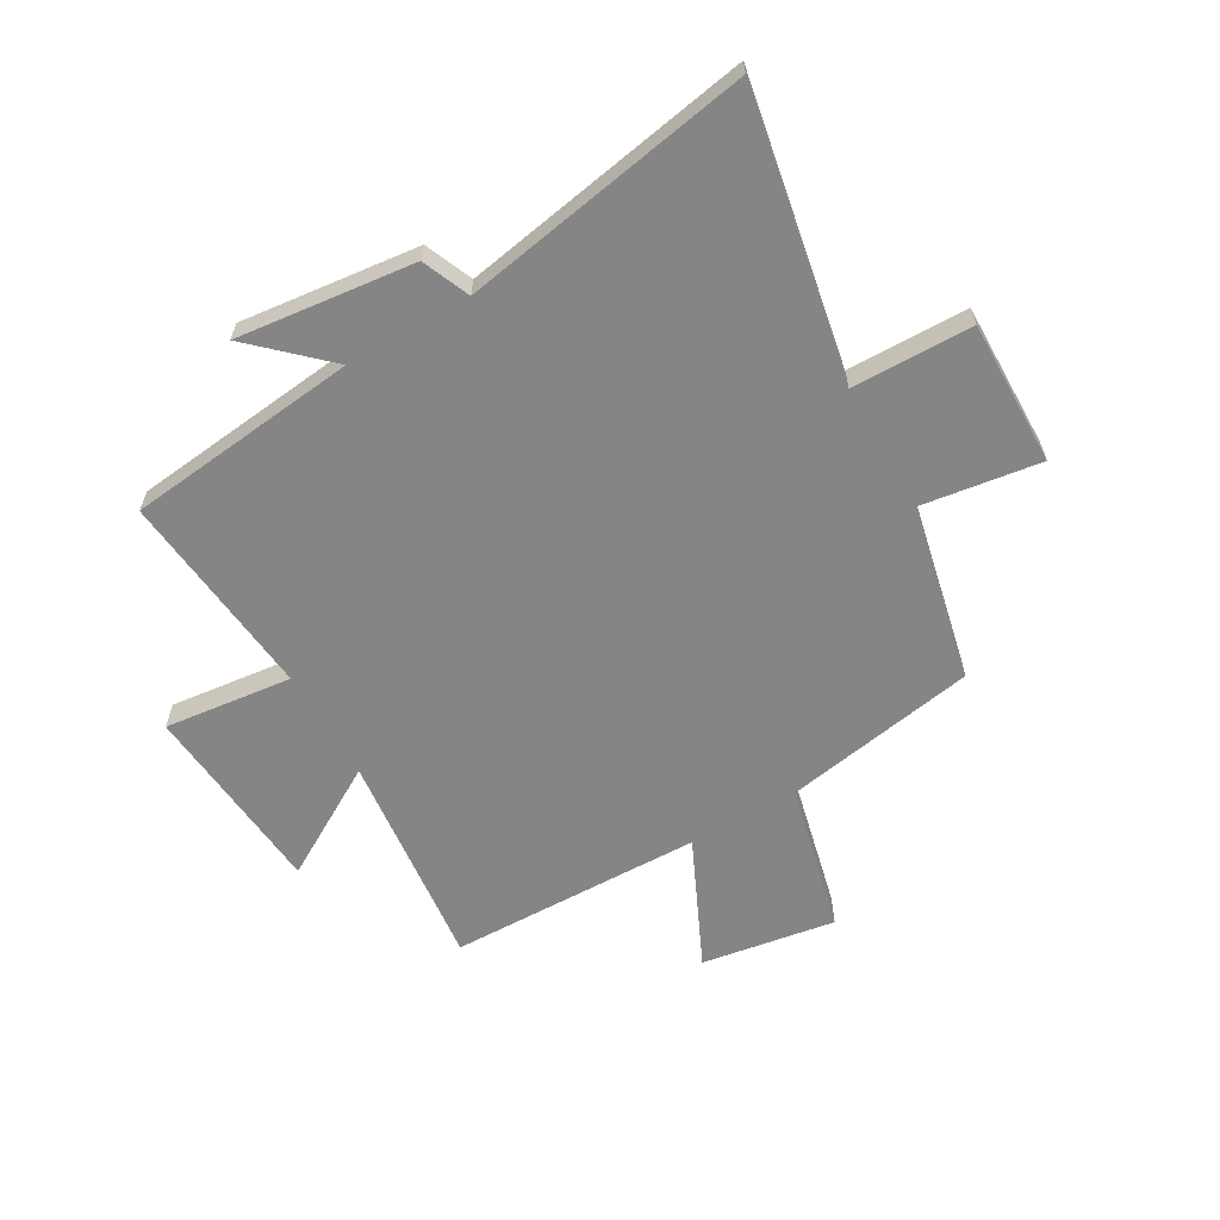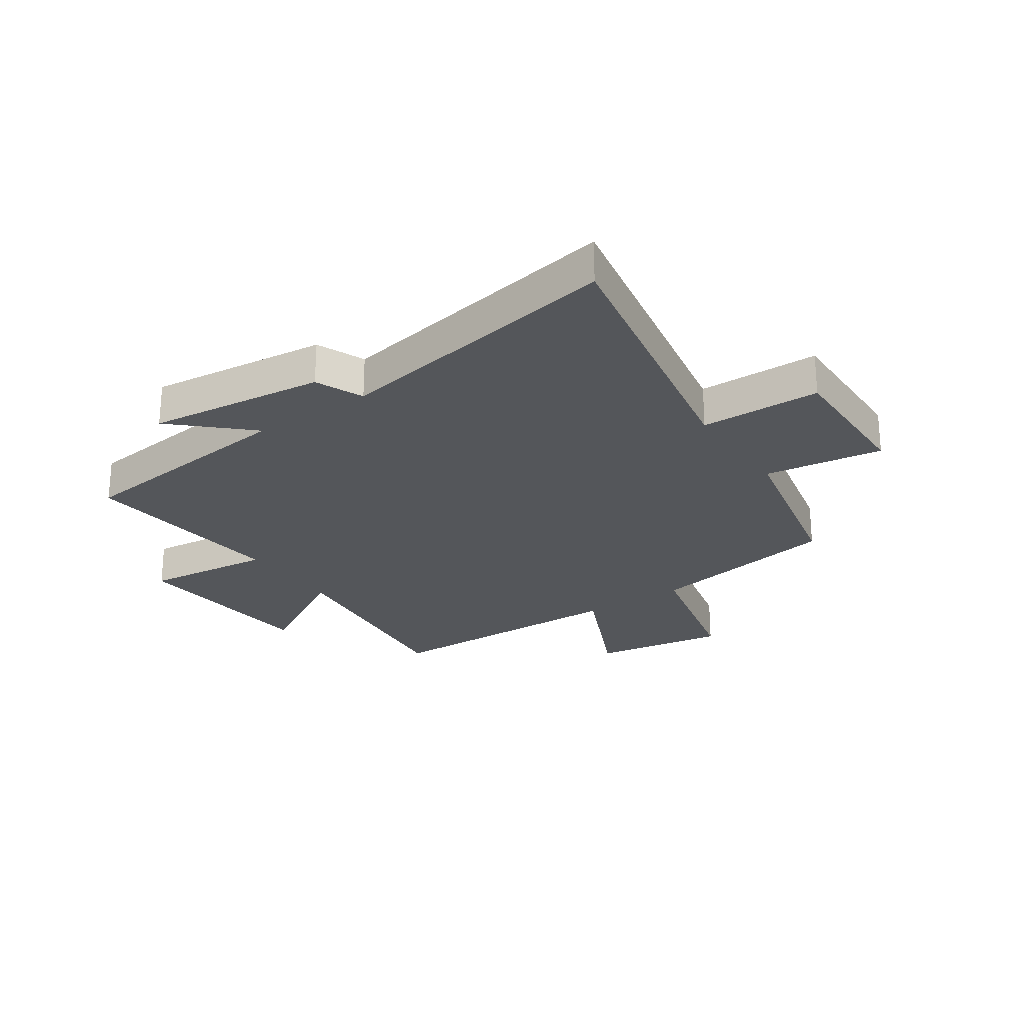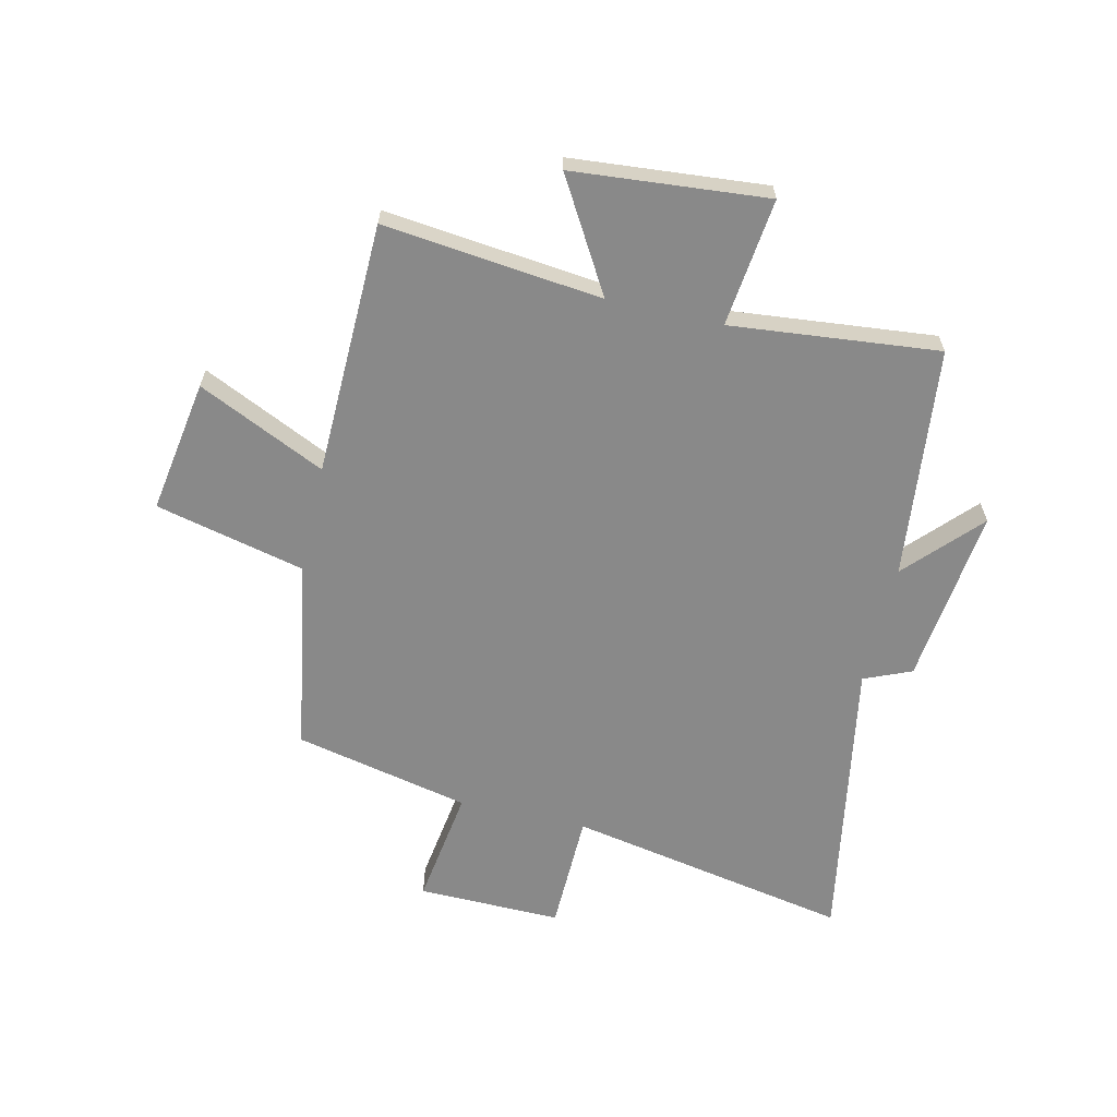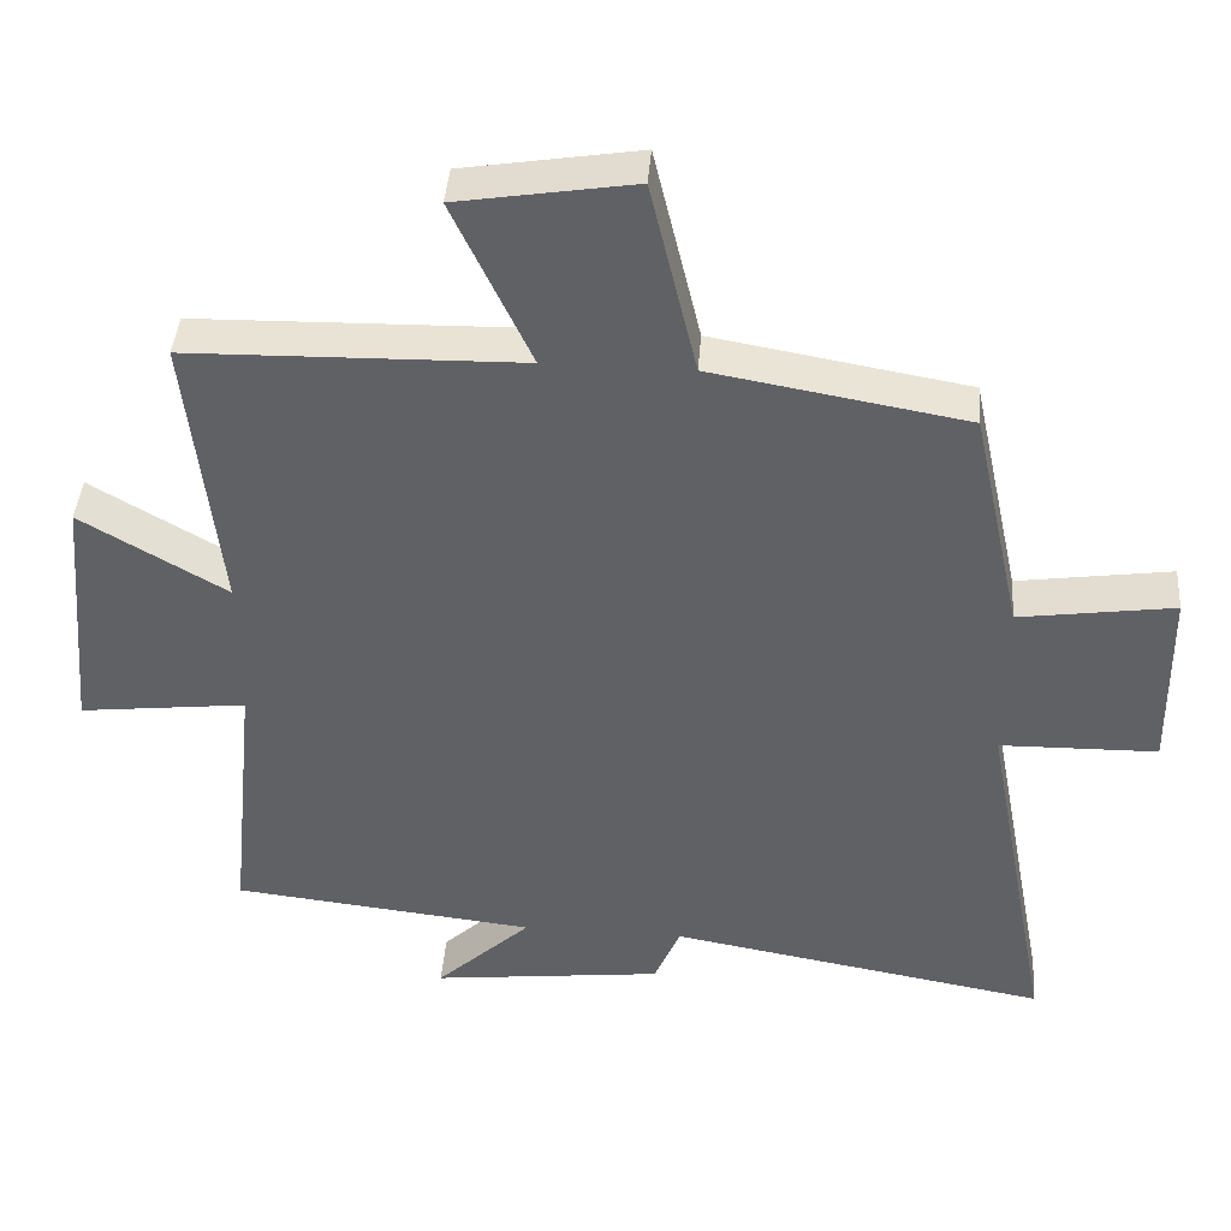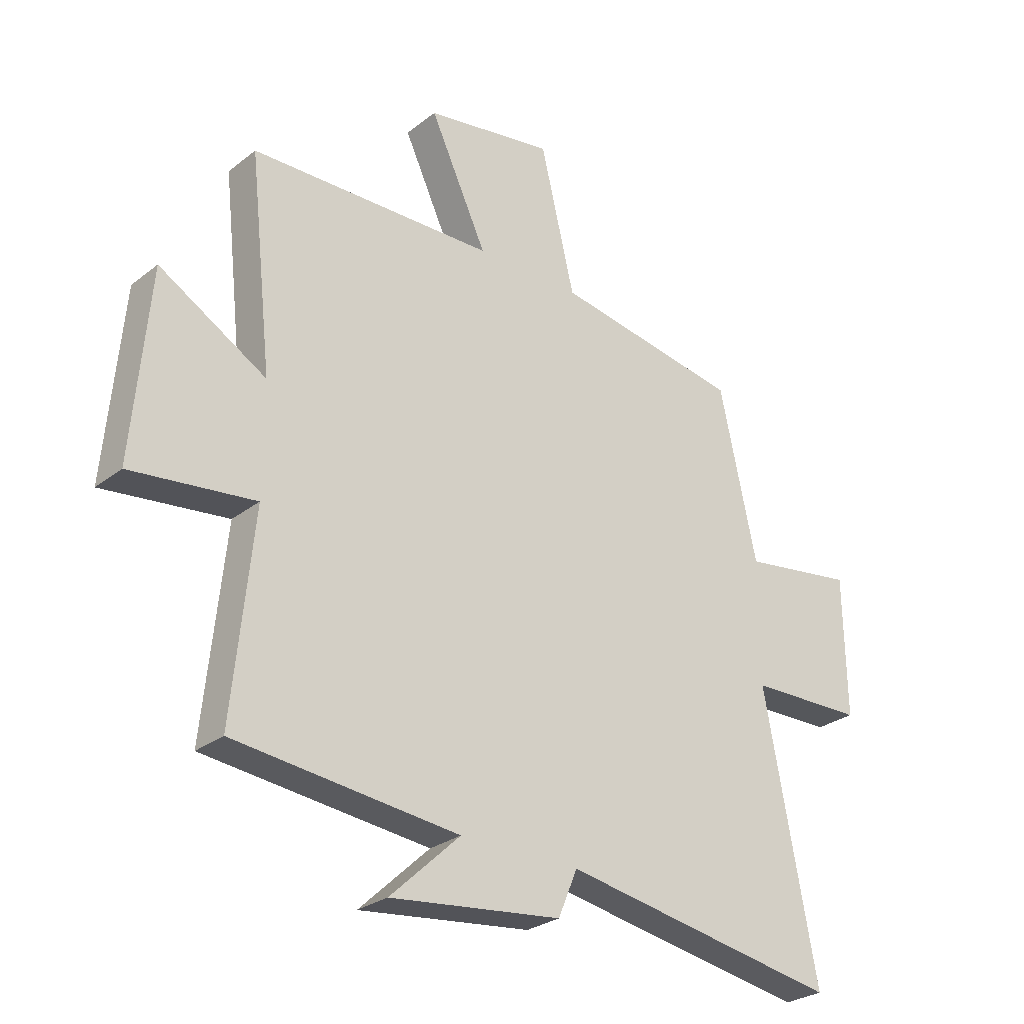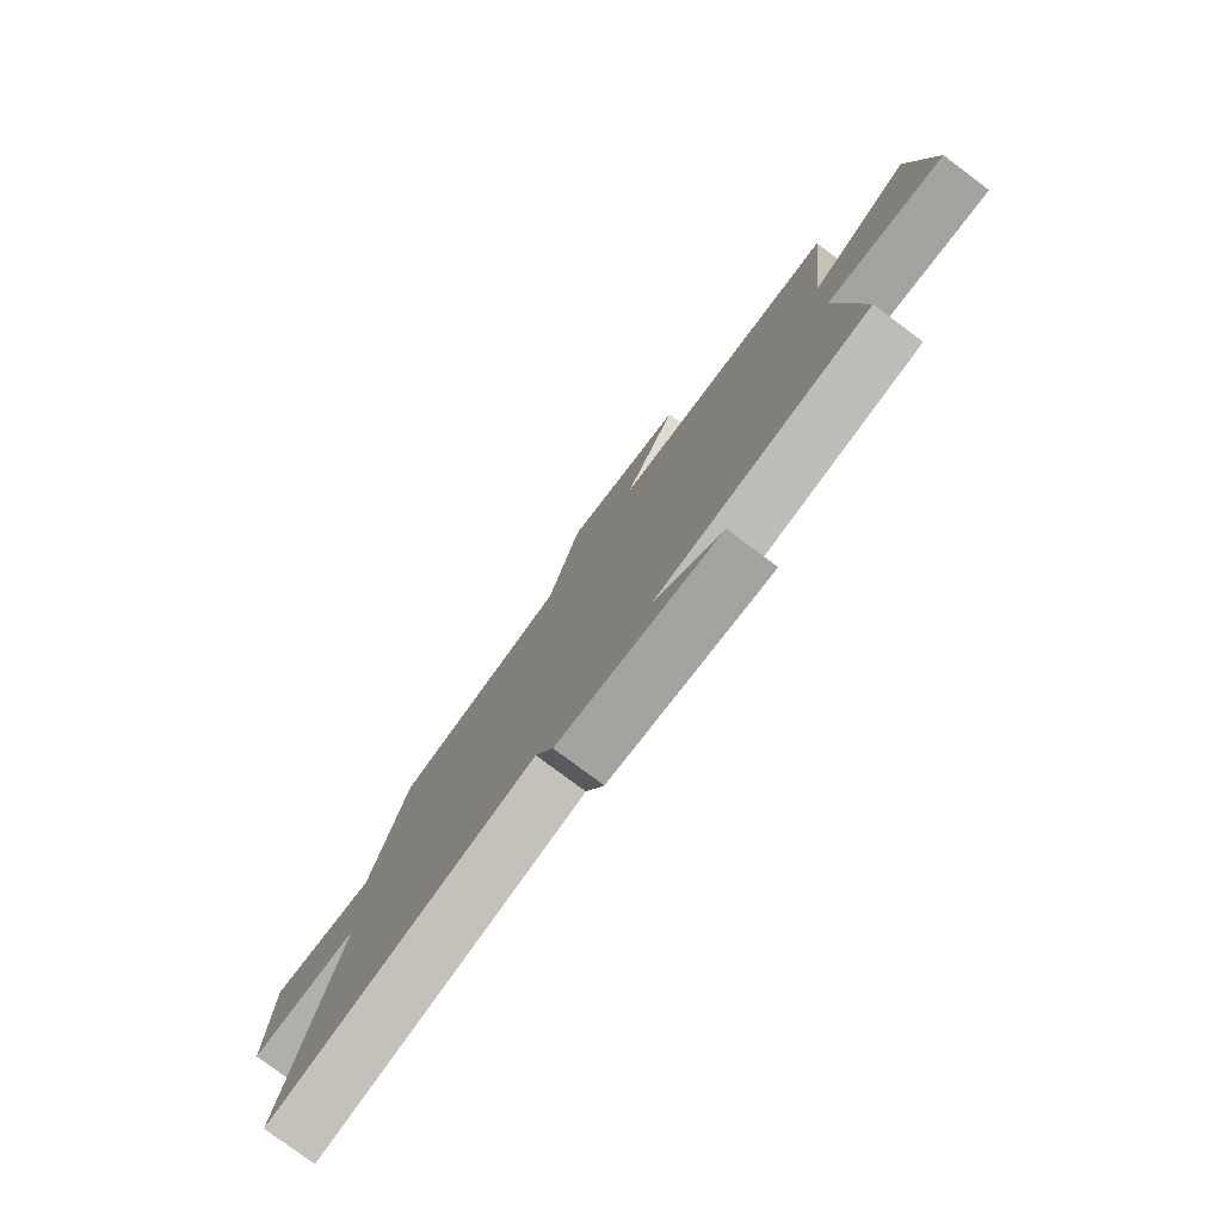
<metadata>
{"format":"obj","ext":"obj","renderer":"f3d","projection":"perspective","resolution":1024,"background":"white","views":[{"elev":-61.8,"azim":-150.0,"up":"+Y"},{"elev":-25.1,"azim":-145.6,"up":"+Y"},{"elev":-63.1,"azim":77.0,"up":"+Y"},{"elev":41.8,"azim":-175.6,"up":"+Z"},{"elev":-27.5,"azim":139.8,"up":"+Z"},{"elev":-79.1,"azim":53.3,"up":"+Z"}]}
</metadata>
<code>
v 0.537 0.07 -0.456
v 0.131 0.07 -0.5
v 0.258 0.07 -0.619
v -0.052 0.07 -0.583
v -0.087 0.07 -0.5
v -0.594 0.07 -0.589
v -0.5 0.07 -0.092
v -0.71 0.07 -0.088
v -0.706 0.07 0.164
v -0.5 0.07 0.134
v -0.433 0.07 0.441
v -0.094 0.07 0.5
v -0.032 0.07 0.761
v 0.202 0.07 0.723
v 0.098 0.07 0.5
v 0.542 0.07 0.49
v 0.5 0.07 0.108
v 0.694 0.07 0.222
v 0.724 0.07 -0.118
v 0.5 0.07 -0.092
v 0.537 0 -0.456
v 0.131 0 -0.5
v 0.258 0 -0.619
v -0.052 0 -0.583
v -0.087 0 -0.5
v -0.594 0 -0.589
v -0.5 0 -0.092
v -0.71 0 -0.088
v -0.706 0 0.164
v -0.5 0 0.134
v -0.433 0 0.441
v -0.094 0 0.5
v -0.032 0 0.761
v 0.202 0 0.723
v 0.098 0 0.5
v 0.542 0 0.49
v 0.5 0 0.108
v 0.694 0 0.222
v 0.724 0 -0.118
v 0.5 0 -0.092
f 17 18 19 20
f 15 16 17
f 15 17 20
f 12 13 14 15
f 20 1 2
f 15 20 2
f 12 15 2
f 11 12 2
f 10 11 2
f 7 8 9 10
f 5 6 7
f 5 7 10 2
f 2 3 4 5
f 40 39 38 37
f 37 36 35
f 40 37 35
f 35 34 33 32
f 22 21 40
f 22 40 35
f 22 35 32
f 22 32 31
f 22 31 30
f 30 29 28 27
f 27 26 25
f 22 30 27 25
f 25 24 23 22
f 1 21 22 2
f 2 22 23 3
f 3 23 24 4
f 4 24 25 5
f 5 25 26 6
f 6 26 27 7
f 7 27 28 8
f 8 28 29 9
f 9 29 30 10
f 10 30 31 11
f 11 31 32 12
f 12 32 33 13
f 13 33 34 14
f 14 34 35 15
f 15 35 36 16
f 16 36 37 17
f 17 37 38 18
f 18 38 39 19
f 19 39 40 20
f 20 40 21 1

</code>
